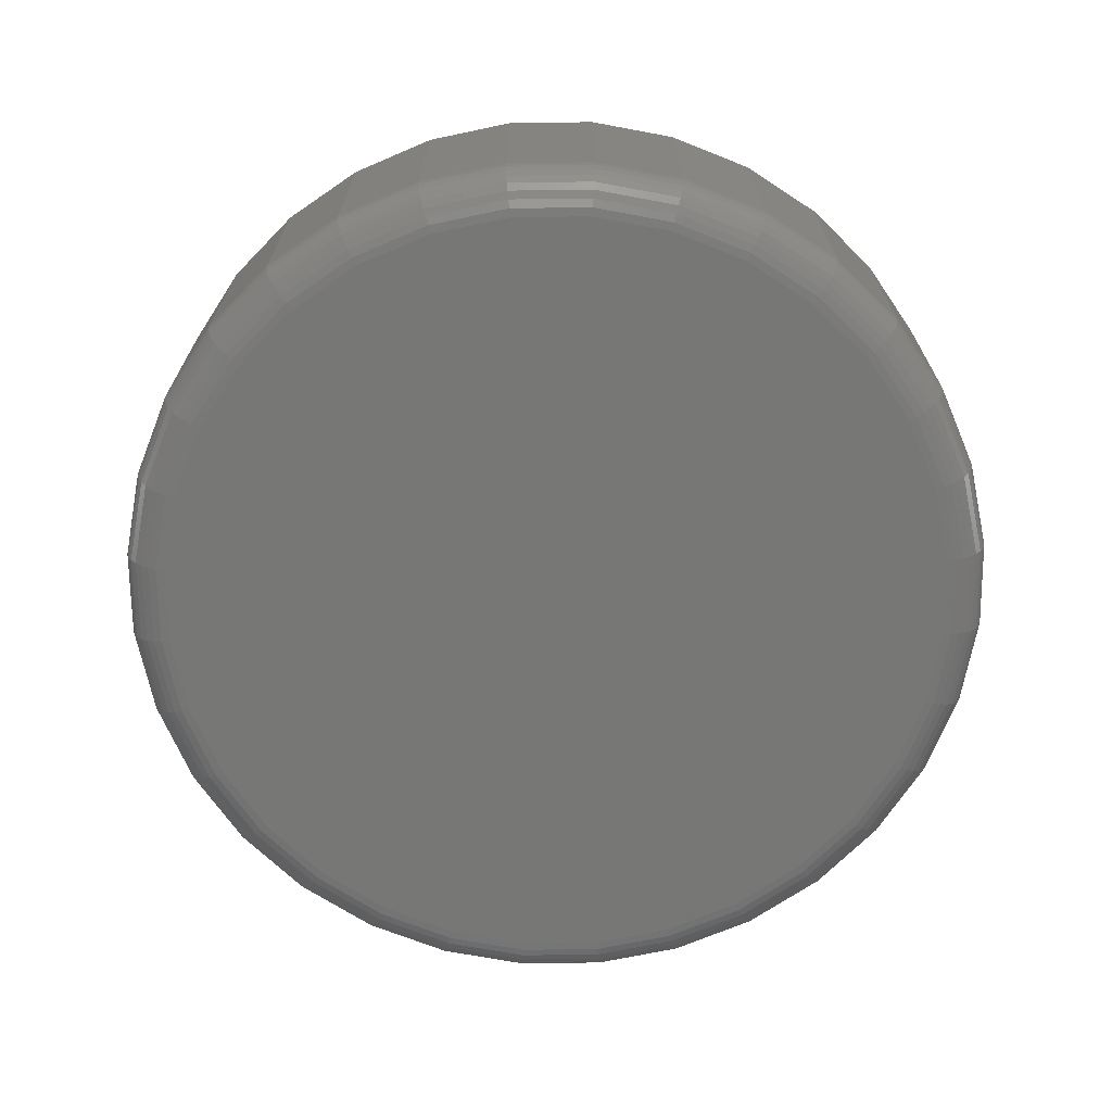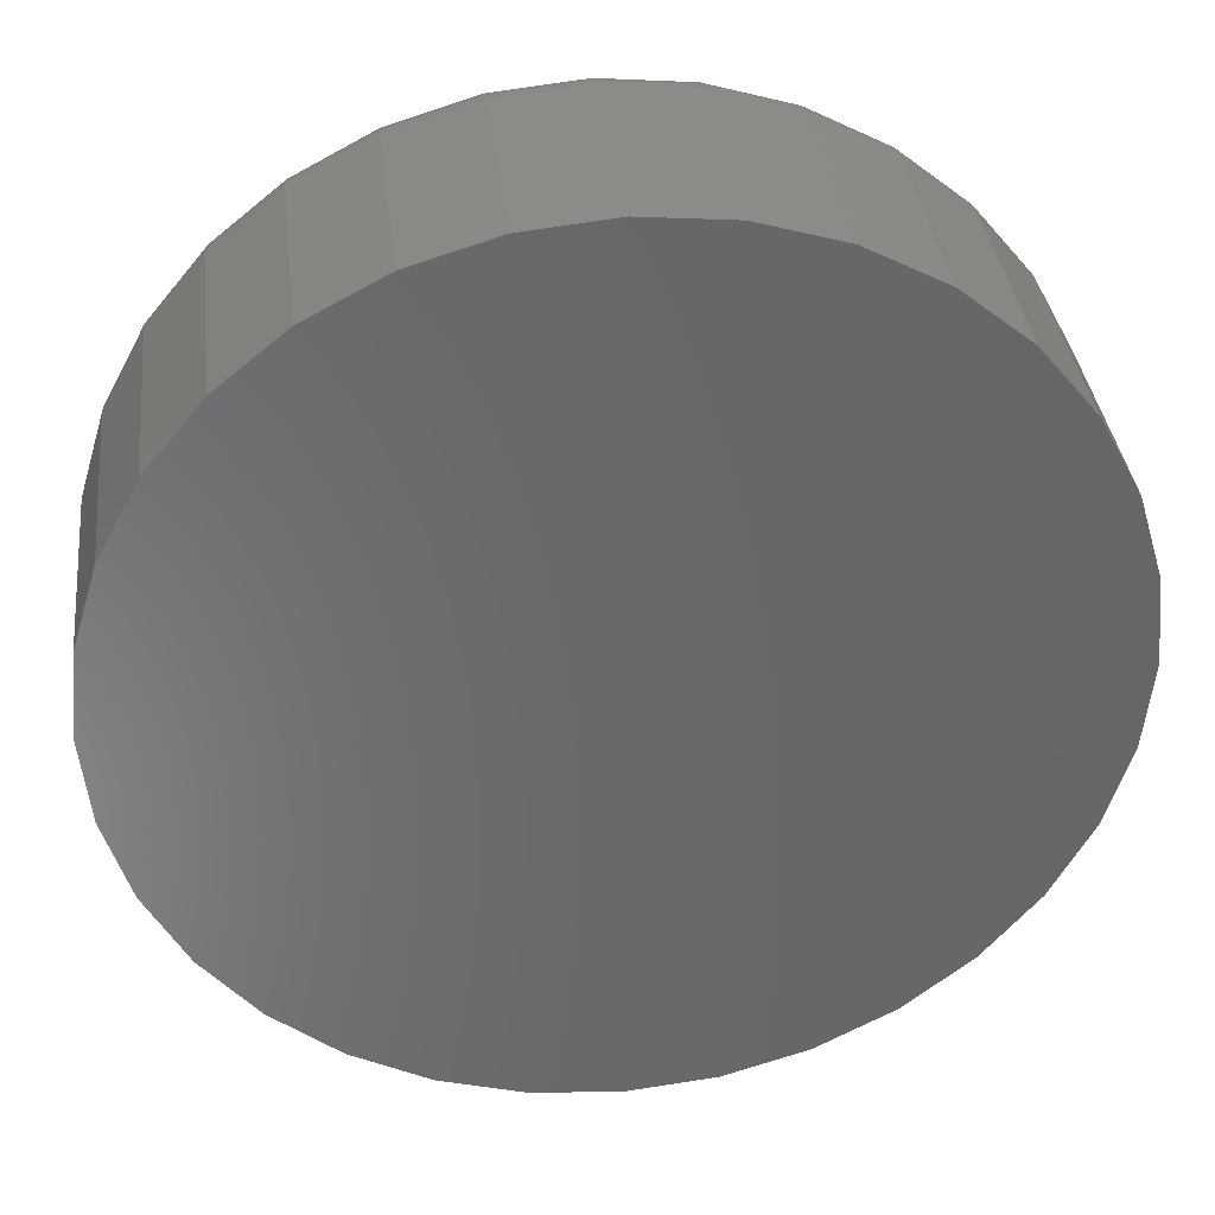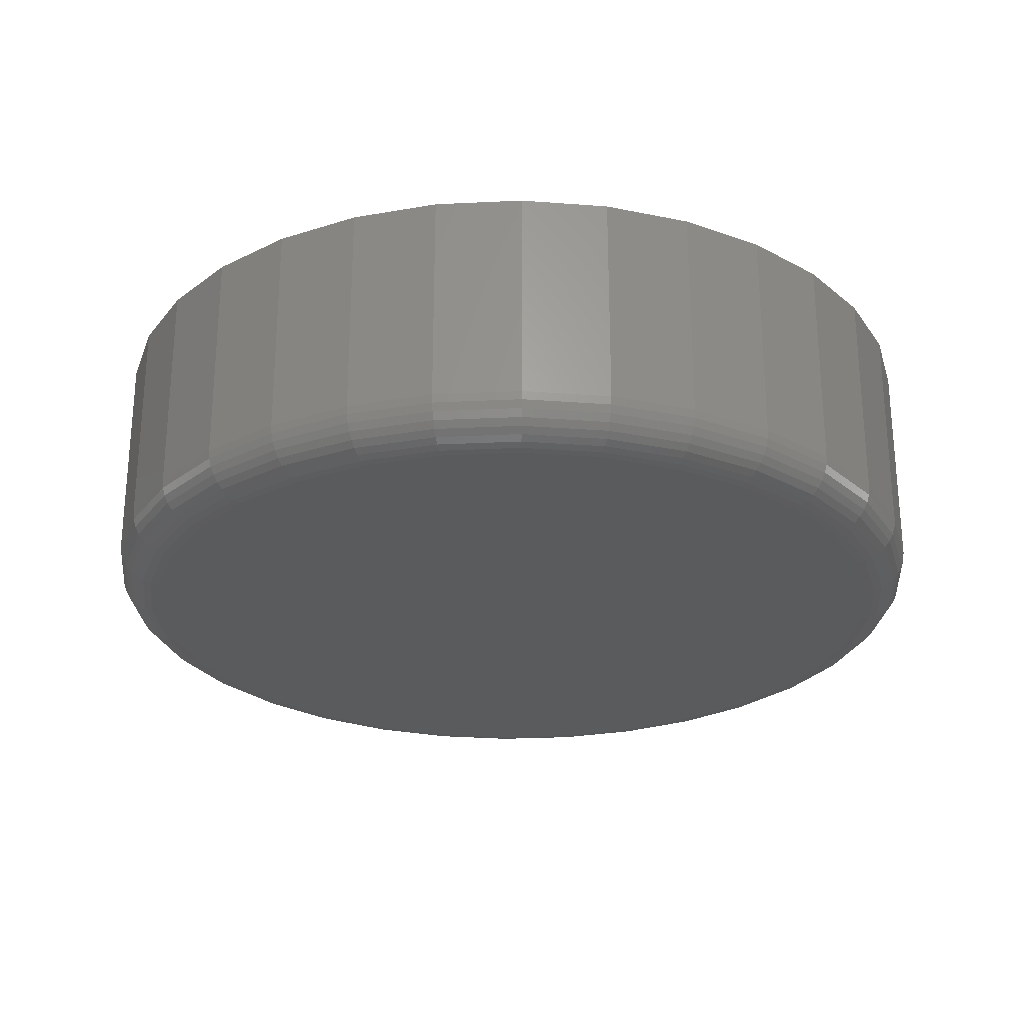
<metadata>
{"format":"stl","ext":"stl","renderer":"f3d","projection":"perspective","resolution":1024,"background":"white","views":[{"elev":-69.3,"azim":73.8,"up":"+Z"},{"elev":35.9,"azim":-6.6,"up":"+Y"},{"elev":-26.1,"azim":55.0,"up":"+Z"}]}
</metadata>
<code>
# stl→obj: 320 verts, 636 faces
v 0.007895 0.6237 0
v 0.02177 0.6223 0
v -0.005983 0.6223 0
v -0.01933 0.6183 0
v 0.03512 0.6183 0
v -0.03163 0.6117 0
v 0.04742 0.6117 0
v -0.04241 0.6028 0
v 0.05819 0.6028 0
v -0.05125 0.5921 0
v 0.06704 0.5921 0
v 0.05819 0.5022 0
v -0.04241 0.5022 0
v 0.06704 0.513 0
v -0.03163 0.4934 0
v 0.04742 0.4934 0
v -0.01933 0.4868 0
v 0.03512 0.4868 0
v -0.005983 0.4828 0
v 0.02177 0.4828 0
v 0.007895 0.4814 0
v -0.05125 0.513 0
v -0.05783 0.5253 0
v 0.07361 0.5253 0
v -0.06187 0.5387 0
v 0.07766 0.5387 0
v -0.06324 0.5525 0
v 0.07903 0.5525 0
v -0.06187 0.5664 0
v 0.07766 0.5664 0
v -0.05783 0.5798 0
v 0.07361 0.5798 0
v 0.08684 0.5525 0.007812
v 0.08684 0.5525 0.04688
v 0.08533 0.5371 0.007812
v 0.08533 0.5371 0.04688
v 0.08083 0.5223 0.007812
v 0.08083 0.5223 0.04688
v 0.07354 0.5087 0.007812
v 0.07354 0.5087 0.04688
v 0.06372 0.4967 0.007812
v 0.06372 0.4967 0.04688
v 0.05176 0.4869 0.007812
v 0.05176 0.4869 0.04688
v 0.03811 0.4796 0.007812
v 0.03811 0.4796 0.04688
v 0.0233 0.4751 0.007812
v 0.0233 0.4751 0.04688
v 0.007895 0.4736 0.007812
v 0.007895 0.4736 0.04688
v -0.007507 0.4751 0.007812
v -0.007507 0.4751 0.04688
v -0.02232 0.4796 0.007812
v -0.02232 0.4796 0.04688
v -0.03597 0.4869 0.007812
v -0.03597 0.4869 0.04688
v -0.04793 0.4967 0.007812
v -0.04793 0.4967 0.04688
v -0.05775 0.5087 0.007812
v -0.05775 0.5087 0.04688
v -0.06504 0.5223 0.007812
v -0.06504 0.5223 0.04688
v -0.06954 0.5371 0.007812
v -0.06954 0.5371 0.04688
v -0.07105 0.5525 0.007812
v -0.07105 0.5525 0.04688
v -0.06954 0.568 0.007812
v -0.06954 0.568 0.04688
v -0.06504 0.5828 0.007812
v -0.06504 0.5828 0.04688
v -0.05775 0.5964 0.007812
v -0.05775 0.5964 0.04688
v -0.04793 0.6084 0.007812
v -0.04793 0.6084 0.04688
v -0.03597 0.6182 0.007812
v -0.03597 0.6182 0.04688
v -0.02232 0.6255 0.007812
v -0.02232 0.6255 0.04688
v -0.007507 0.63 0.007812
v -0.007507 0.63 0.04688
v 0.007895 0.6315 0.007812
v 0.007895 0.6315 0.04688
v 0.0233 0.63 0.007812
v 0.0233 0.63 0.04688
v 0.03811 0.6255 0.007812
v 0.03811 0.6255 0.04688
v 0.05176 0.6182 0.007812
v 0.05176 0.6182 0.04688
v 0.06372 0.6084 0.007812
v 0.06372 0.6084 0.04688
v 0.07354 0.5964 0.007812
v 0.07354 0.5964 0.04688
v 0.08083 0.5828 0.007812
v 0.08083 0.5828 0.04688
v 0.08533 0.568 0.007812
v 0.08533 0.568 0.04688
v -0.0709 0.5525 0.006288
v -0.06939 0.5679 0.006288
v -0.07046 0.5525 0.004823
v -0.06895 0.5678 0.004823
v -0.06974 0.5525 0.003472
v -0.06824 0.5677 0.003472
v -0.06876 0.5525 0.002288
v -0.06729 0.5675 0.002288
v -0.06758 0.5525 0.001317
v -0.06613 0.5673 0.001317
v -0.06623 0.5525 0.0005947
v -0.06481 0.567 0.0005947
v -0.06476 0.5525 0.0001501
v -0.06337 0.5667 0.0001501
v 0.08518 0.5679 0.006288
v 0.08669 0.5525 0.006288
v 0.08474 0.5678 0.004823
v 0.08625 0.5525 0.004823
v 0.08403 0.5677 0.003472
v 0.08553 0.5525 0.003472
v 0.08308 0.5675 0.002288
v 0.08455 0.5525 0.002288
v 0.08192 0.5673 0.001317
v 0.08337 0.5525 0.001317
v 0.0806 0.567 0.0005947
v 0.08202 0.5525 0.0005947
v 0.07916 0.5667 0.0001501
v 0.08055 0.5525 0.0001501
v 0.08069 0.5827 0.006288
v 0.08028 0.5825 0.004823
v 0.07962 0.5823 0.003472
v 0.07872 0.5819 0.002288
v 0.07762 0.5814 0.001317
v 0.07638 0.5809 0.0005947
v 0.07502 0.5804 0.0001501
v 0.07341 0.5963 0.006288
v 0.07304 0.5961 0.004823
v 0.07244 0.5957 0.003472
v 0.07163 0.5951 0.002288
v 0.07065 0.5945 0.001317
v 0.06953 0.5937 0.0005947
v 0.06831 0.5929 0.0001501
v 0.06361 0.6083 0.006288
v 0.0633 0.608 0.004823
v 0.06279 0.6074 0.003472
v 0.0621 0.6068 0.002288
v 0.06126 0.6059 0.001317
v 0.06031 0.605 0.0005947
v 0.05927 0.6039 0.0001501
v 0.05167 0.6181 0.006288
v 0.05143 0.6177 0.004823
v 0.05102 0.6171 0.003472
v 0.05048 0.6163 0.002288
v 0.04983 0.6153 0.001317
v 0.04908 0.6142 0.0005947
v 0.04826 0.613 0.0001501
v 0.03805 0.6253 0.006288
v 0.03788 0.6249 0.004823
v 0.0376 0.6243 0.003472
v 0.03723 0.6234 0.002288
v 0.03678 0.6223 0.001317
v 0.03626 0.621 0.0005947
v 0.0357 0.6197 0.0001501
v 0.02327 0.6298 0.006288
v 0.02318 0.6294 0.004823
v 0.02304 0.6287 0.003472
v 0.02285 0.6277 0.002288
v 0.02262 0.6266 0.001317
v 0.02236 0.6252 0.0005947
v 0.02207 0.6238 0.0001501
v 0.007895 0.6313 0.006288
v 0.007895 0.6309 0.004823
v 0.007895 0.6302 0.003472
v 0.007895 0.6292 0.002288
v 0.007895 0.628 0.001317
v 0.007895 0.6267 0.0005947
v 0.007895 0.6252 0.0001501
v -0.007478 0.6298 0.006288
v -0.007391 0.6294 0.004823
v -0.00725 0.6287 0.003472
v -0.007061 0.6277 0.002288
v -0.00683 0.6266 0.001317
v -0.006566 0.6252 0.0005947
v -0.00628 0.6238 0.0001501
v -0.02226 0.6253 0.006288
v -0.02209 0.6249 0.004823
v -0.02181 0.6243 0.003472
v -0.02144 0.6234 0.002288
v -0.02099 0.6223 0.001317
v -0.02047 0.621 0.0005947
v -0.01991 0.6197 0.0001501
v -0.03588 0.6181 0.006288
v -0.03564 0.6177 0.004823
v -0.03523 0.6171 0.003472
v -0.03469 0.6163 0.002288
v -0.03404 0.6153 0.001317
v -0.03329 0.6142 0.0005947
v -0.03247 0.613 0.0001501
v -0.04782 0.6083 0.006288
v -0.04751 0.608 0.004823
v -0.047 0.6074 0.003472
v -0.04631 0.6068 0.002288
v -0.04547 0.6059 0.001317
v -0.04452 0.605 0.0005947
v -0.04348 0.6039 0.0001501
v -0.05762 0.5963 0.006288
v -0.05725 0.5961 0.004823
v -0.05665 0.5957 0.003472
v -0.05585 0.5951 0.002288
v -0.05486 0.5945 0.001317
v -0.05374 0.5937 0.0005947
v -0.05252 0.5929 0.0001501
v -0.0649 0.5827 0.006288
v -0.06449 0.5825 0.004823
v -0.06383 0.5823 0.003472
v -0.06293 0.5819 0.002288
v -0.06184 0.5814 0.001317
v -0.06059 0.5809 0.0005947
v -0.05923 0.5804 0.0001501
v 0.08518 0.5372 0.006288
v 0.08474 0.5373 0.004823
v 0.08403 0.5374 0.003472
v 0.08308 0.5376 0.002288
v 0.08192 0.5378 0.001317
v 0.0806 0.5381 0.0005947
v 0.07916 0.5384 0.0001501
v -0.06939 0.5372 0.006288
v -0.06895 0.5373 0.004823
v -0.06824 0.5374 0.003472
v -0.06729 0.5376 0.002288
v -0.06613 0.5378 0.001317
v -0.06481 0.5381 0.0005947
v -0.06337 0.5384 0.0001501
v -0.0649 0.5224 0.006288
v -0.06449 0.5226 0.004823
v -0.06383 0.5228 0.003472
v -0.06293 0.5232 0.002288
v -0.06184 0.5237 0.001317
v -0.06059 0.5242 0.0005947
v -0.05923 0.5247 0.0001501
v -0.05762 0.5088 0.006288
v -0.05725 0.509 0.004823
v -0.05665 0.5094 0.003472
v -0.05585 0.51 0.002288
v -0.05486 0.5106 0.001317
v -0.05374 0.5114 0.0005947
v -0.05252 0.5122 0.0001501
v -0.04782 0.4968 0.006288
v -0.04751 0.4971 0.004823
v -0.047 0.4977 0.003472
v -0.04631 0.4983 0.002288
v -0.04547 0.4992 0.001317
v -0.04452 0.5001 0.0005947
v -0.04348 0.5012 0.0001501
v -0.03588 0.487 0.006288
v -0.03564 0.4874 0.004823
v -0.03523 0.488 0.003472
v -0.03469 0.4888 0.002288
v -0.03404 0.4898 0.001317
v -0.03329 0.4909 0.0005947
v -0.03247 0.4921 0.0001501
v -0.02226 0.4798 0.006288
v -0.02209 0.4802 0.004823
v -0.02181 0.4808 0.003472
v -0.02144 0.4817 0.002288
v -0.02099 0.4828 0.001317
v -0.02047 0.4841 0.0005947
v -0.01991 0.4854 0.0001501
v -0.007478 0.4753 0.006288
v -0.007391 0.4757 0.004823
v -0.00725 0.4764 0.003472
v -0.007061 0.4774 0.002288
v -0.00683 0.4785 0.001317
v -0.006566 0.4798 0.0005947
v -0.00628 0.4813 0.0001501
v 0.007895 0.4738 0.006288
v 0.007895 0.4742 0.004823
v 0.007895 0.4749 0.003472
v 0.007895 0.4759 0.002288
v 0.007895 0.4771 0.001317
v 0.007895 0.4784 0.0005947
v 0.007895 0.4799 0.0001501
v 0.02327 0.4753 0.006288
v 0.02318 0.4757 0.004823
v 0.02304 0.4764 0.003472
v 0.02285 0.4774 0.002288
v 0.02262 0.4785 0.001317
v 0.02236 0.4798 0.0005947
v 0.02207 0.4813 0.0001501
v 0.03805 0.4798 0.006288
v 0.03788 0.4802 0.004823
v 0.0376 0.4808 0.003472
v 0.03723 0.4817 0.002288
v 0.03678 0.4828 0.001317
v 0.03626 0.4841 0.0005947
v 0.0357 0.4854 0.0001501
v 0.05167 0.487 0.006288
v 0.05143 0.4874 0.004823
v 0.05102 0.488 0.003472
v 0.05048 0.4888 0.002288
v 0.04983 0.4898 0.001317
v 0.04908 0.4909 0.0005947
v 0.04826 0.4921 0.0001501
v 0.06361 0.4968 0.006288
v 0.0633 0.4971 0.004823
v 0.06279 0.4977 0.003472
v 0.0621 0.4983 0.002288
v 0.06126 0.4992 0.001317
v 0.06031 0.5001 0.0005947
v 0.05927 0.5012 0.0001501
v 0.07341 0.5088 0.006288
v 0.07304 0.509 0.004823
v 0.07244 0.5094 0.003472
v 0.07163 0.51 0.002288
v 0.07065 0.5106 0.001317
v 0.06953 0.5114 0.0005947
v 0.06831 0.5122 0.0001501
v 0.08069 0.5224 0.006288
v 0.08028 0.5226 0.004823
v 0.07962 0.5228 0.003472
v 0.07872 0.5232 0.002288
v 0.07762 0.5237 0.001317
v 0.07638 0.5242 0.0005947
v 0.07502 0.5247 0.0001501
f 1 2 3
f 4 3 2
f 5 4 2
f 6 4 5
f 7 6 5
f 8 6 7
f 9 8 7
f 10 8 9
f 11 10 9
f 12 13 14
f 15 13 12
f 16 15 12
f 17 15 16
f 18 17 16
f 19 17 18
f 20 19 18
f 21 19 20
f 13 22 14
f 14 22 23
f 14 23 24
f 24 23 25
f 24 25 26
f 26 25 27
f 26 27 28
f 28 27 29
f 28 29 30
f 30 29 31
f 30 31 32
f 32 31 10
f 32 10 11
f 33 34 35
f 35 34 36
f 35 36 37
f 37 36 38
f 37 38 39
f 39 38 40
f 39 40 41
f 41 40 42
f 41 42 43
f 43 42 44
f 43 44 45
f 45 44 46
f 45 46 47
f 47 46 48
f 47 48 49
f 49 48 50
f 49 50 51
f 51 50 52
f 51 52 53
f 53 52 54
f 53 54 55
f 55 54 56
f 55 56 57
f 57 56 58
f 57 58 59
f 59 58 60
f 59 60 61
f 61 60 62
f 61 62 63
f 63 62 64
f 63 64 65
f 65 64 66
f 65 66 67
f 67 66 68
f 67 68 69
f 69 68 70
f 69 70 71
f 71 70 72
f 71 72 73
f 73 72 74
f 73 74 75
f 75 74 76
f 75 76 77
f 77 76 78
f 77 78 79
f 79 78 80
f 79 80 81
f 81 80 82
f 81 82 83
f 83 82 84
f 83 84 85
f 85 84 86
f 85 86 87
f 87 86 88
f 87 88 89
f 89 88 90
f 89 90 91
f 91 90 92
f 91 92 93
f 93 92 94
f 93 94 95
f 95 94 96
f 95 96 33
f 33 96 34
f 65 67 97
f 97 67 98
f 97 98 99
f 99 98 100
f 99 100 101
f 101 100 102
f 101 102 103
f 103 102 104
f 103 104 105
f 105 104 106
f 105 106 107
f 107 106 108
f 107 108 109
f 109 108 110
f 109 110 27
f 27 110 29
f 95 33 111
f 111 33 112
f 111 112 113
f 113 112 114
f 113 114 115
f 115 114 116
f 115 116 117
f 117 116 118
f 117 118 119
f 119 118 120
f 119 120 121
f 121 120 122
f 121 122 123
f 123 122 124
f 123 124 30
f 30 124 28
f 93 95 125
f 125 95 111
f 125 111 126
f 126 111 113
f 126 113 127
f 127 113 115
f 127 115 128
f 128 115 117
f 128 117 129
f 129 117 119
f 129 119 130
f 130 119 121
f 130 121 131
f 131 121 123
f 131 123 32
f 32 123 30
f 91 93 132
f 132 93 125
f 132 125 133
f 133 125 126
f 133 126 134
f 134 126 127
f 134 127 135
f 135 127 128
f 135 128 136
f 136 128 129
f 136 129 137
f 137 129 130
f 137 130 138
f 138 130 131
f 138 131 11
f 11 131 32
f 89 91 139
f 139 91 132
f 139 132 140
f 140 132 133
f 140 133 141
f 141 133 134
f 141 134 142
f 142 134 135
f 142 135 143
f 143 135 136
f 143 136 144
f 144 136 137
f 144 137 145
f 145 137 138
f 145 138 9
f 9 138 11
f 87 89 146
f 146 89 139
f 146 139 147
f 147 139 140
f 147 140 148
f 148 140 141
f 148 141 149
f 149 141 142
f 149 142 150
f 150 142 143
f 150 143 151
f 151 143 144
f 151 144 152
f 152 144 145
f 152 145 7
f 7 145 9
f 85 87 153
f 153 87 146
f 153 146 154
f 154 146 147
f 154 147 155
f 155 147 148
f 155 148 156
f 156 148 149
f 156 149 157
f 157 149 150
f 157 150 158
f 158 150 151
f 158 151 159
f 159 151 152
f 159 152 5
f 5 152 7
f 83 85 160
f 160 85 153
f 160 153 161
f 161 153 154
f 161 154 162
f 162 154 155
f 162 155 163
f 163 155 156
f 163 156 164
f 164 156 157
f 164 157 165
f 165 157 158
f 165 158 166
f 166 158 159
f 166 159 2
f 2 159 5
f 81 83 167
f 167 83 160
f 167 160 168
f 168 160 161
f 168 161 169
f 169 161 162
f 169 162 170
f 170 162 163
f 170 163 171
f 171 163 164
f 171 164 172
f 172 164 165
f 172 165 173
f 173 165 166
f 173 166 1
f 1 166 2
f 79 81 174
f 174 81 167
f 174 167 175
f 175 167 168
f 175 168 176
f 176 168 169
f 176 169 177
f 177 169 170
f 177 170 178
f 178 170 171
f 178 171 179
f 179 171 172
f 179 172 180
f 180 172 173
f 180 173 3
f 3 173 1
f 77 79 181
f 181 79 174
f 181 174 182
f 182 174 175
f 182 175 183
f 183 175 176
f 183 176 184
f 184 176 177
f 184 177 185
f 185 177 178
f 185 178 186
f 186 178 179
f 186 179 187
f 187 179 180
f 187 180 4
f 4 180 3
f 75 77 188
f 188 77 181
f 188 181 189
f 189 181 182
f 189 182 190
f 190 182 183
f 190 183 191
f 191 183 184
f 191 184 192
f 192 184 185
f 192 185 193
f 193 185 186
f 193 186 194
f 194 186 187
f 194 187 6
f 6 187 4
f 73 75 195
f 195 75 188
f 195 188 196
f 196 188 189
f 196 189 197
f 197 189 190
f 197 190 198
f 198 190 191
f 198 191 199
f 199 191 192
f 199 192 200
f 200 192 193
f 200 193 201
f 201 193 194
f 201 194 8
f 8 194 6
f 71 73 202
f 202 73 195
f 202 195 203
f 203 195 196
f 203 196 204
f 204 196 197
f 204 197 205
f 205 197 198
f 205 198 206
f 206 198 199
f 206 199 207
f 207 199 200
f 207 200 208
f 208 200 201
f 208 201 10
f 10 201 8
f 69 71 209
f 209 71 202
f 209 202 210
f 210 202 203
f 210 203 211
f 211 203 204
f 211 204 212
f 212 204 205
f 212 205 213
f 213 205 206
f 213 206 214
f 214 206 207
f 214 207 215
f 215 207 208
f 215 208 31
f 31 208 10
f 67 69 98
f 98 69 209
f 98 209 100
f 100 209 210
f 100 210 102
f 102 210 211
f 102 211 104
f 104 211 212
f 104 212 106
f 106 212 213
f 106 213 108
f 108 213 214
f 108 214 110
f 110 214 215
f 110 215 29
f 29 215 31
f 33 35 112
f 112 35 216
f 112 216 114
f 114 216 217
f 114 217 116
f 116 217 218
f 116 218 118
f 118 218 219
f 118 219 120
f 120 219 220
f 120 220 122
f 122 220 221
f 122 221 124
f 124 221 222
f 124 222 28
f 28 222 26
f 63 65 223
f 223 65 97
f 223 97 224
f 224 97 99
f 224 99 225
f 225 99 101
f 225 101 226
f 226 101 103
f 226 103 227
f 227 103 105
f 227 105 228
f 228 105 107
f 228 107 229
f 229 107 109
f 229 109 25
f 25 109 27
f 61 63 230
f 230 63 223
f 230 223 231
f 231 223 224
f 231 224 232
f 232 224 225
f 232 225 233
f 233 225 226
f 233 226 234
f 234 226 227
f 234 227 235
f 235 227 228
f 235 228 236
f 236 228 229
f 236 229 23
f 23 229 25
f 59 61 237
f 237 61 230
f 237 230 238
f 238 230 231
f 238 231 239
f 239 231 232
f 239 232 240
f 240 232 233
f 240 233 241
f 241 233 234
f 241 234 242
f 242 234 235
f 242 235 243
f 243 235 236
f 243 236 22
f 22 236 23
f 57 59 244
f 244 59 237
f 244 237 245
f 245 237 238
f 245 238 246
f 246 238 239
f 246 239 247
f 247 239 240
f 247 240 248
f 248 240 241
f 248 241 249
f 249 241 242
f 249 242 250
f 250 242 243
f 250 243 13
f 13 243 22
f 55 57 251
f 251 57 244
f 251 244 252
f 252 244 245
f 252 245 253
f 253 245 246
f 253 246 254
f 254 246 247
f 254 247 255
f 255 247 248
f 255 248 256
f 256 248 249
f 256 249 257
f 257 249 250
f 257 250 15
f 15 250 13
f 53 55 258
f 258 55 251
f 258 251 259
f 259 251 252
f 259 252 260
f 260 252 253
f 260 253 261
f 261 253 254
f 261 254 262
f 262 254 255
f 262 255 263
f 263 255 256
f 263 256 264
f 264 256 257
f 264 257 17
f 17 257 15
f 51 53 265
f 265 53 258
f 265 258 266
f 266 258 259
f 266 259 267
f 267 259 260
f 267 260 268
f 268 260 261
f 268 261 269
f 269 261 262
f 269 262 270
f 270 262 263
f 270 263 271
f 271 263 264
f 271 264 19
f 19 264 17
f 49 51 272
f 272 51 265
f 272 265 273
f 273 265 266
f 273 266 274
f 274 266 267
f 274 267 275
f 275 267 268
f 275 268 276
f 276 268 269
f 276 269 277
f 277 269 270
f 277 270 278
f 278 270 271
f 278 271 21
f 21 271 19
f 47 49 279
f 279 49 272
f 279 272 280
f 280 272 273
f 280 273 281
f 281 273 274
f 281 274 282
f 282 274 275
f 282 275 283
f 283 275 276
f 283 276 284
f 284 276 277
f 284 277 285
f 285 277 278
f 285 278 20
f 20 278 21
f 45 47 286
f 286 47 279
f 286 279 287
f 287 279 280
f 287 280 288
f 288 280 281
f 288 281 289
f 289 281 282
f 289 282 290
f 290 282 283
f 290 283 291
f 291 283 284
f 291 284 292
f 292 284 285
f 292 285 18
f 18 285 20
f 43 45 293
f 293 45 286
f 293 286 294
f 294 286 287
f 294 287 295
f 295 287 288
f 295 288 296
f 296 288 289
f 296 289 297
f 297 289 290
f 297 290 298
f 298 290 291
f 298 291 299
f 299 291 292
f 299 292 16
f 16 292 18
f 41 43 300
f 300 43 293
f 300 293 301
f 301 293 294
f 301 294 302
f 302 294 295
f 302 295 303
f 303 295 296
f 303 296 304
f 304 296 297
f 304 297 305
f 305 297 298
f 305 298 306
f 306 298 299
f 306 299 12
f 12 299 16
f 39 41 307
f 307 41 300
f 307 300 308
f 308 300 301
f 308 301 309
f 309 301 302
f 309 302 310
f 310 302 303
f 310 303 311
f 311 303 304
f 311 304 312
f 312 304 305
f 312 305 313
f 313 305 306
f 313 306 14
f 14 306 12
f 37 39 314
f 314 39 307
f 314 307 315
f 315 307 308
f 315 308 316
f 316 308 309
f 316 309 317
f 317 309 310
f 317 310 318
f 318 310 311
f 318 311 319
f 319 311 312
f 319 312 320
f 320 312 313
f 320 313 24
f 24 313 14
f 35 37 216
f 216 37 314
f 216 314 217
f 217 314 315
f 217 315 218
f 218 315 316
f 218 316 219
f 219 316 317
f 219 317 220
f 220 317 318
f 220 318 221
f 221 318 319
f 221 319 222
f 222 319 320
f 222 320 26
f 26 320 24
f 80 84 82
f 84 80 78
f 84 78 86
f 86 78 76
f 86 76 88
f 88 76 74
f 88 74 90
f 42 56 44
f 44 56 54
f 44 54 46
f 46 54 52
f 46 52 48
f 48 52 50
f 90 74 92
f 92 74 72
f 92 72 94
f 94 72 70
f 94 70 96
f 96 70 68
f 96 68 34
f 34 68 66
f 34 66 36
f 36 66 64
f 36 64 38
f 38 64 62
f 38 62 40
f 40 62 60
f 40 60 42
f 42 60 58
f 42 58 56

</code>
